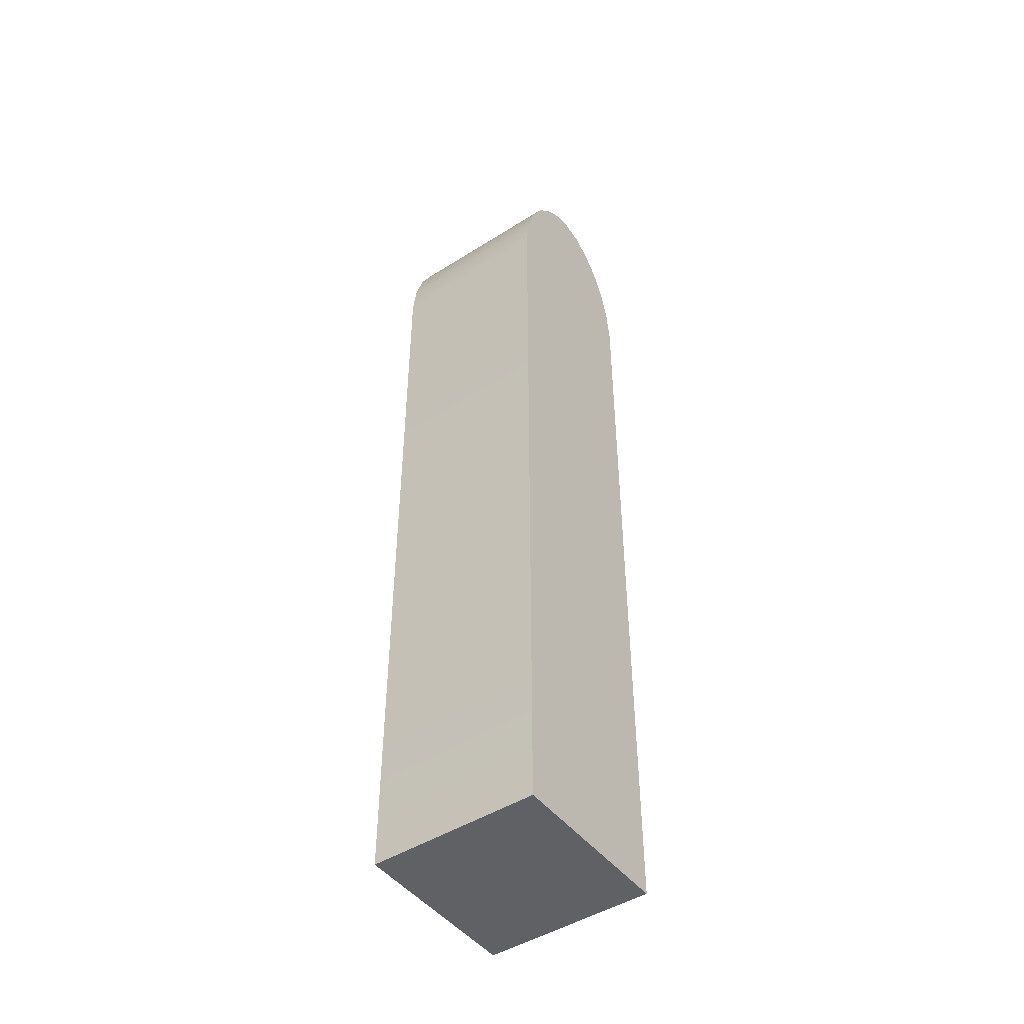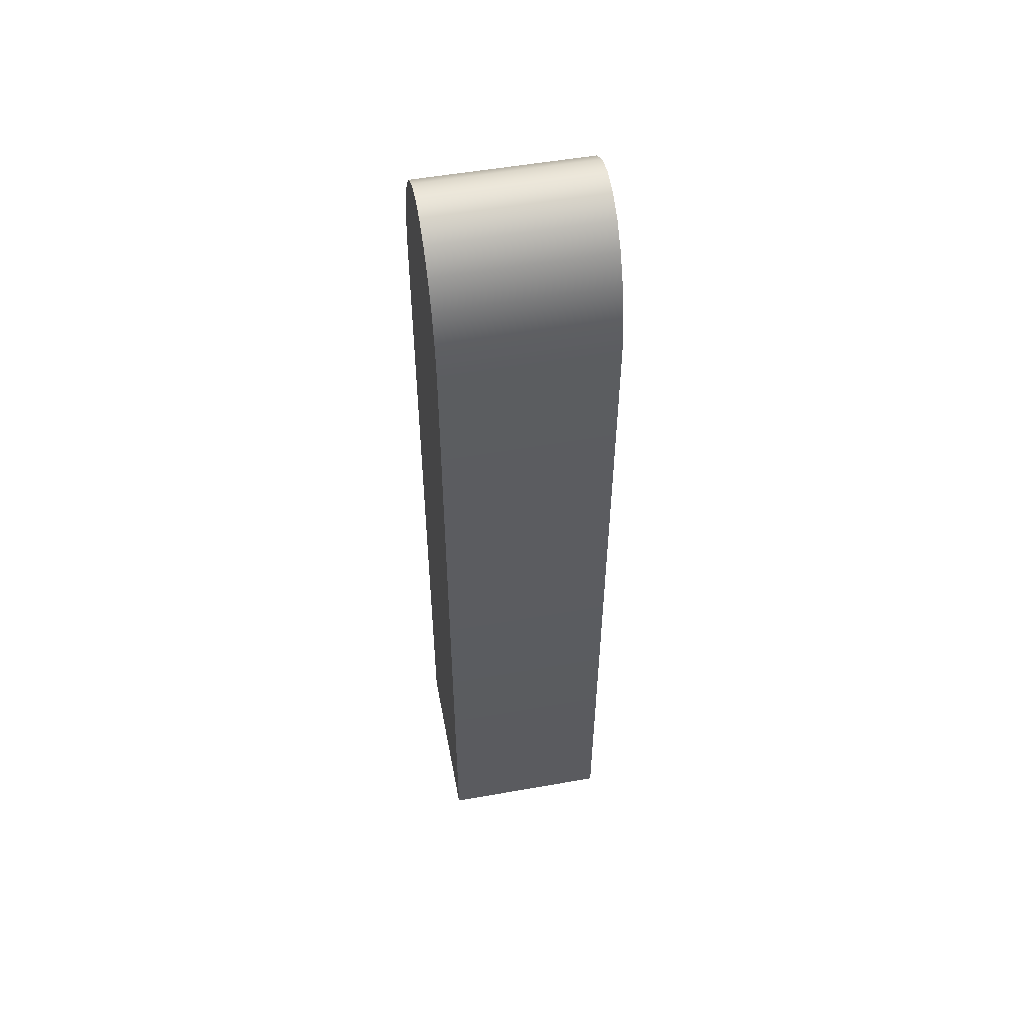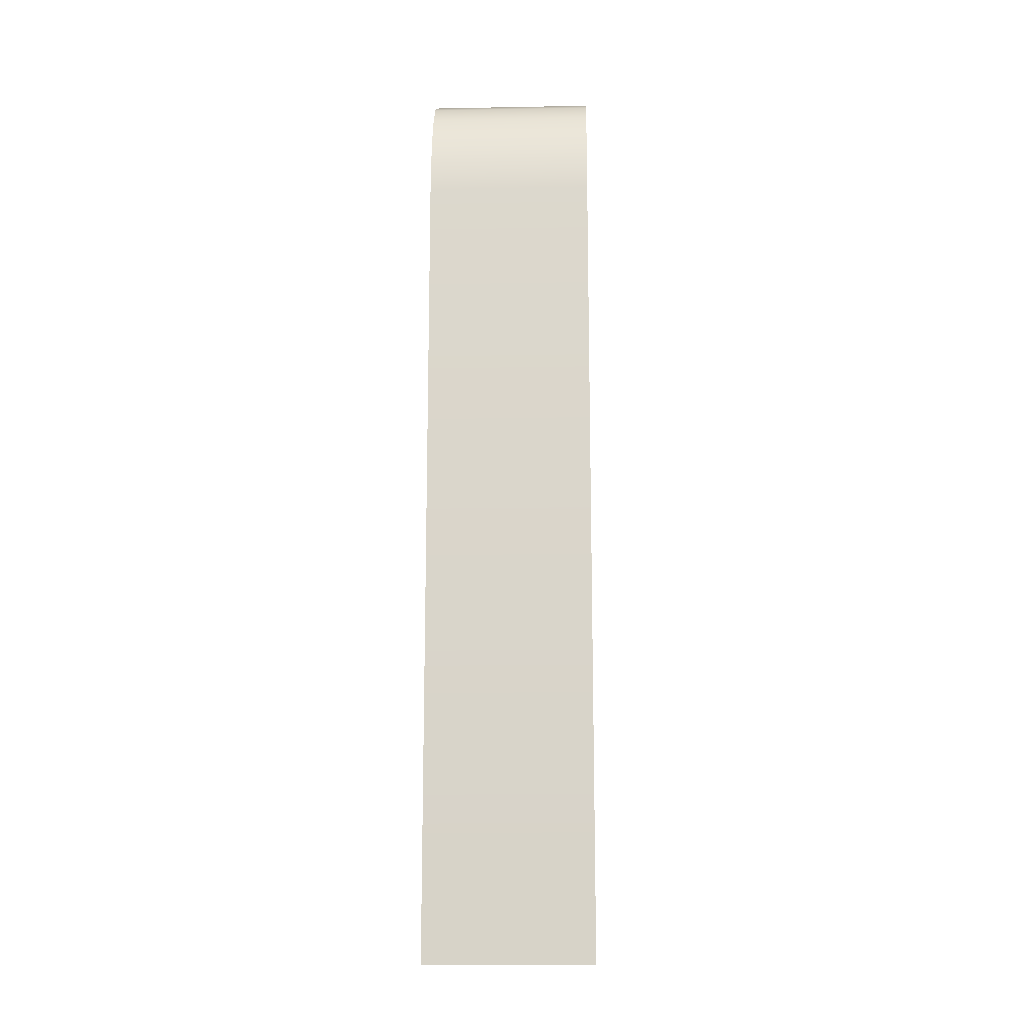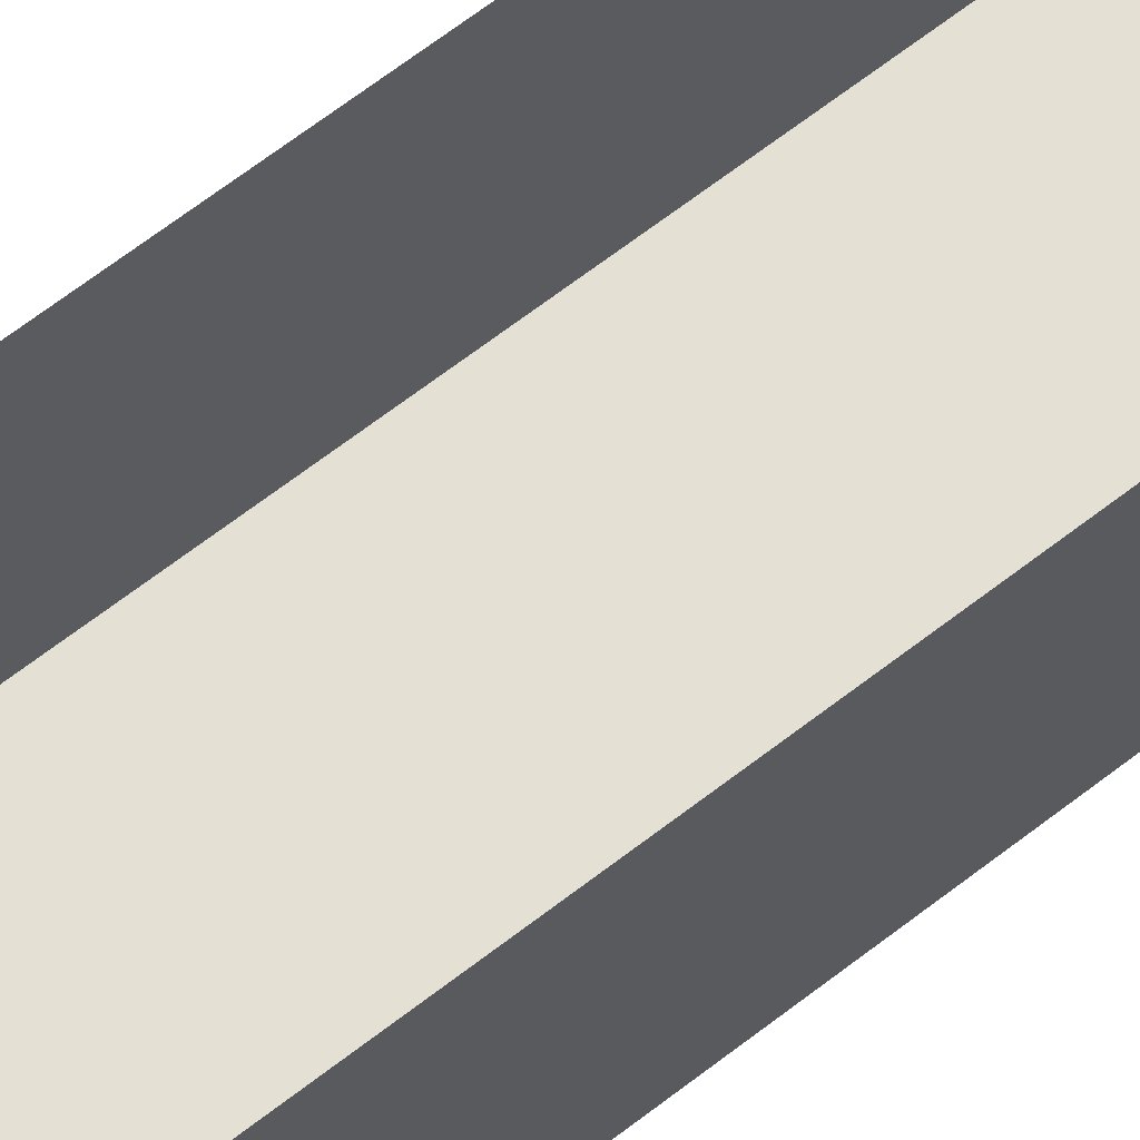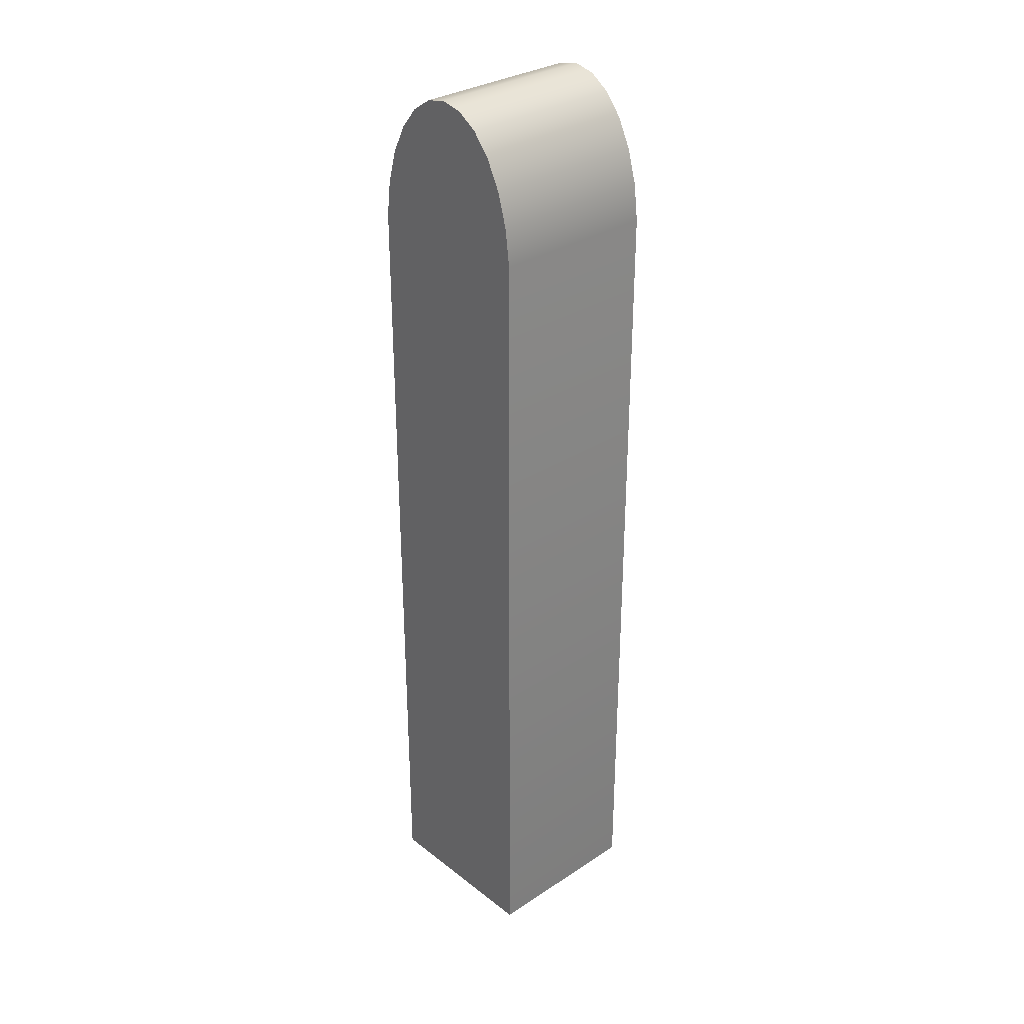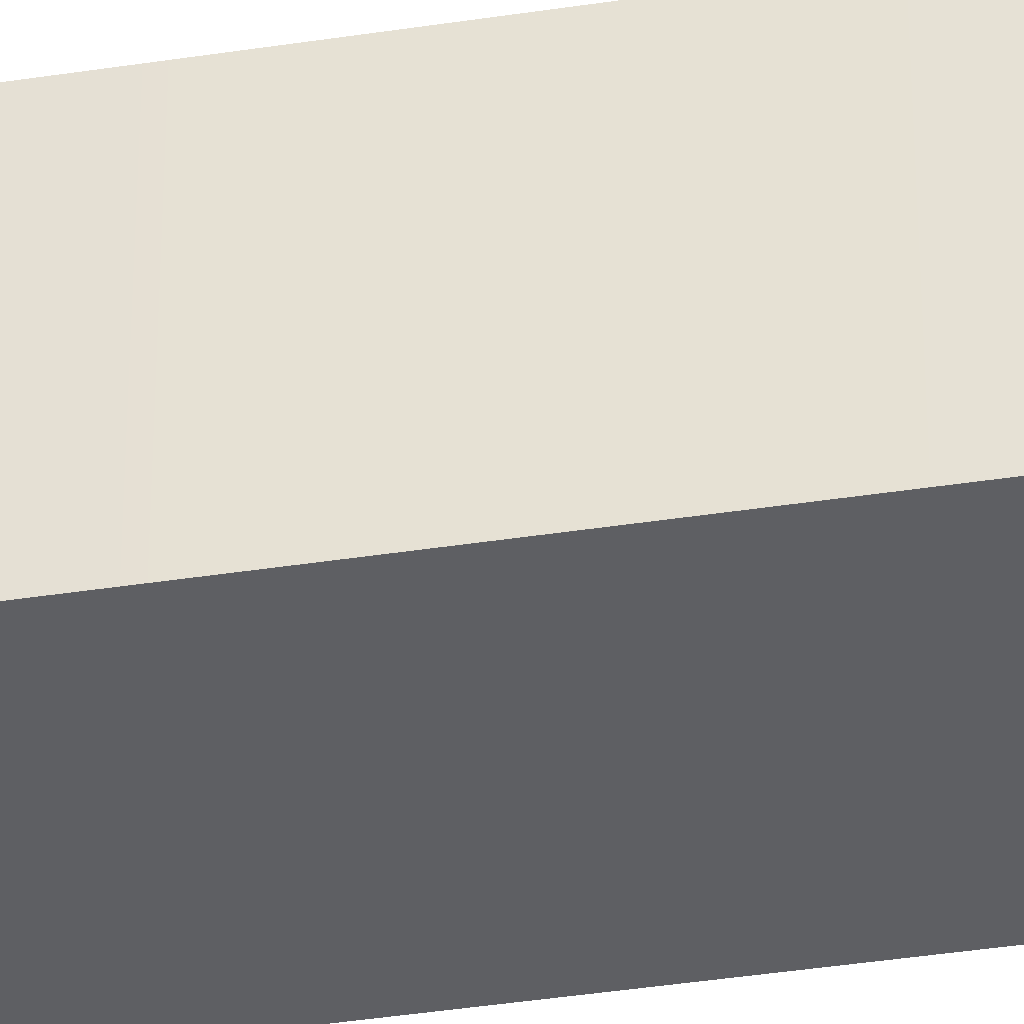
<metadata>
{"format":"obj","ext":"obj","renderer":"f3d","projection":"perspective","resolution":1024,"background":"white","views":[{"elev":-46.8,"azim":-54.3,"up":"+Z"},{"elev":53.4,"azim":79.3,"up":"+Z"},{"elev":-14.5,"azim":92.3,"up":"+Z"},{"elev":66.2,"azim":-127.9,"up":"+Y"},{"elev":31.4,"azim":47.3,"up":"+Z"},{"elev":-40.6,"azim":-79.3,"up":"+Y"}]}
</metadata>
<code>
o #ID175
v -0.1842 -0.3835 0.7125
v -0.1683 -0.3835 0.639
v -0.1842 -0.3835 0.639
v -0.1683 -0.3835 0.7125
v -0.1838 -0.3835 0.7158
v -0.1687 -0.3835 0.7158
v -0.1829 -0.3835 0.7188
v -0.1696 -0.3835 0.7188
v -0.1819 -0.3835 0.7208
v -0.1708 -0.3835 0.7213
v -0.1816 -0.3835 0.7213
v -0.18 -0.3835 0.7232
v -0.1724 -0.3835 0.7232
v -0.1782 -0.3835 0.7244
v -0.1743 -0.3835 0.7244
v -0.1762 -0.3835 0.7248
v -0.1762 -0.3835 0.7248
v -0.1782 -0.3835 0.7244
v -0.1743 -0.3835 0.7244
v -0.1724 -0.3835 0.7232
v -0.18 -0.3835 0.7232
v -0.1708 -0.3835 0.7213
v -0.1816 -0.3835 0.7213
v -0.1819 -0.3835 0.7208
v -0.1696 -0.3835 0.7188
v -0.1829 -0.3835 0.7188
v -0.1687 -0.3835 0.7158
v -0.1838 -0.3835 0.7158
v -0.1683 -0.3835 0.7125
v -0.1842 -0.3835 0.7125
v -0.1683 -0.3835 0.639
v -0.1842 -0.3835 0.639
v -0.1842 -0.3835 0.7125
v -0.1838 -0.3682 0.7158
v -0.1838 -0.3835 0.7158
v -0.1842 -0.3682 0.7125
v -0.1842 -0.3682 0.7125
v -0.1842 -0.3835 0.7125
v -0.1838 -0.3682 0.7158
v -0.1838 -0.3835 0.7158
v -0.1829 -0.3682 0.7188
v -0.1829 -0.3835 0.7188
v -0.1829 -0.3682 0.7188
v -0.1829 -0.3835 0.7188
v -0.1819 -0.3682 0.7208
v -0.1819 -0.3835 0.7208
v -0.1819 -0.3682 0.7208
v -0.1819 -0.3835 0.7208
v -0.1819 -0.3835 0.7208
v -0.1816 -0.3682 0.7213
v -0.1816 -0.3835 0.7213
v -0.1819 -0.3682 0.7208
v -0.1819 -0.3682 0.7208
v -0.1819 -0.3835 0.7208
v -0.1816 -0.3682 0.7213
v -0.1816 -0.3835 0.7213
v -0.18 -0.3682 0.7232
v -0.18 -0.3835 0.7232
v -0.18 -0.3682 0.7232
v -0.18 -0.3835 0.7232
v -0.1782 -0.3682 0.7244
v -0.1782 -0.3835 0.7244
v -0.1782 -0.3835 0.7244
v -0.1782 -0.3682 0.7244
v -0.1762 -0.3682 0.7248
v -0.1762 -0.3835 0.7248
v -0.1762 -0.3835 0.7248
v -0.1762 -0.3682 0.7248
v -0.1743 -0.3682 0.7244
v -0.1743 -0.3835 0.7244
v -0.1743 -0.3835 0.7244
v -0.1743 -0.3682 0.7244
v -0.1724 -0.3682 0.7232
v -0.1724 -0.3835 0.7232
v -0.1724 -0.3835 0.7232
v -0.1724 -0.3682 0.7232
v -0.1708 -0.3835 0.7213
v -0.1708 -0.3682 0.7213
v -0.1708 -0.3682 0.7213
v -0.1708 -0.3835 0.7213
v -0.1696 -0.3835 0.7188
v -0.1696 -0.3682 0.7188
v -0.1696 -0.3682 0.7188
v -0.1696 -0.3835 0.7188
v -0.1687 -0.3835 0.7158
v -0.1687 -0.3682 0.7158
v -0.1687 -0.3682 0.7158
v -0.1687 -0.3835 0.7158
v -0.1683 -0.3835 0.7125
v -0.1683 -0.3682 0.7125
v -0.1683 -0.3682 0.7125
v -0.1683 -0.3835 0.7125
v -0.1683 -0.3835 0.639
v -0.1683 -0.3682 0.639
v -0.1683 -0.3682 0.639
v -0.1683 -0.3835 0.639
v -0.1683 -0.3835 0.639
v -0.1842 -0.3682 0.639
v -0.1842 -0.3835 0.639
v -0.1683 -0.3682 0.639
v -0.1683 -0.3682 0.639
v -0.1683 -0.3835 0.639
v -0.1842 -0.3682 0.639
v -0.1842 -0.3835 0.639
v -0.1842 -0.3835 0.639
v -0.1842 -0.3682 0.639
v -0.1842 -0.3682 0.639
v -0.1842 -0.3835 0.639
f 1 2 3
f 2 1 4
f 4 1 5
f 4 5 6
f 6 5 7
f 6 7 8
f 8 7 9
f 8 9 10
f 10 9 11
f 10 11 12
f 10 12 13
f 13 12 14
f 13 14 15
f 15 14 16
f 17 18 19
f 19 18 20
f 18 21 20
f 20 21 22
f 21 23 22
f 23 24 22
f 22 24 25
f 24 26 25
f 25 26 27
f 26 28 27
f 27 28 29
f 28 30 29
f 29 30 31
f 32 31 30
f 33 34 35
f 34 33 36
f 37 38 39
f 40 39 38
f 35 41 42
f 41 35 34
f 39 40 43
f 44 43 40
f 42 45 46
f 45 42 41
f 43 44 47
f 48 47 44
f 49 50 51
f 50 49 52
f 53 54 55
f 56 55 54
f 51 57 58
f 57 51 50
f 55 56 59
f 60 59 56
f 61 58 57
f 58 61 62
f 63 64 60
f 59 60 64
f 65 62 61
f 62 65 66
f 67 68 63
f 64 63 68
f 69 66 65
f 66 69 70
f 71 72 67
f 68 67 72
f 73 70 69
f 70 73 74
f 75 76 71
f 72 71 76
f 73 77 74
f 77 73 78
f 79 76 80
f 75 80 76
f 78 81 77
f 81 78 82
f 83 79 84
f 80 84 79
f 82 85 81
f 85 82 86
f 87 83 88
f 84 88 83
f 86 89 85
f 89 86 90
f 91 87 92
f 88 92 87
f 90 93 89
f 93 90 94
f 95 91 96
f 92 96 91
f 97 98 99
f 98 97 100
f 101 102 103
f 104 103 102
f 105 36 33
f 36 105 106
f 107 108 37
f 38 37 108

</code>
